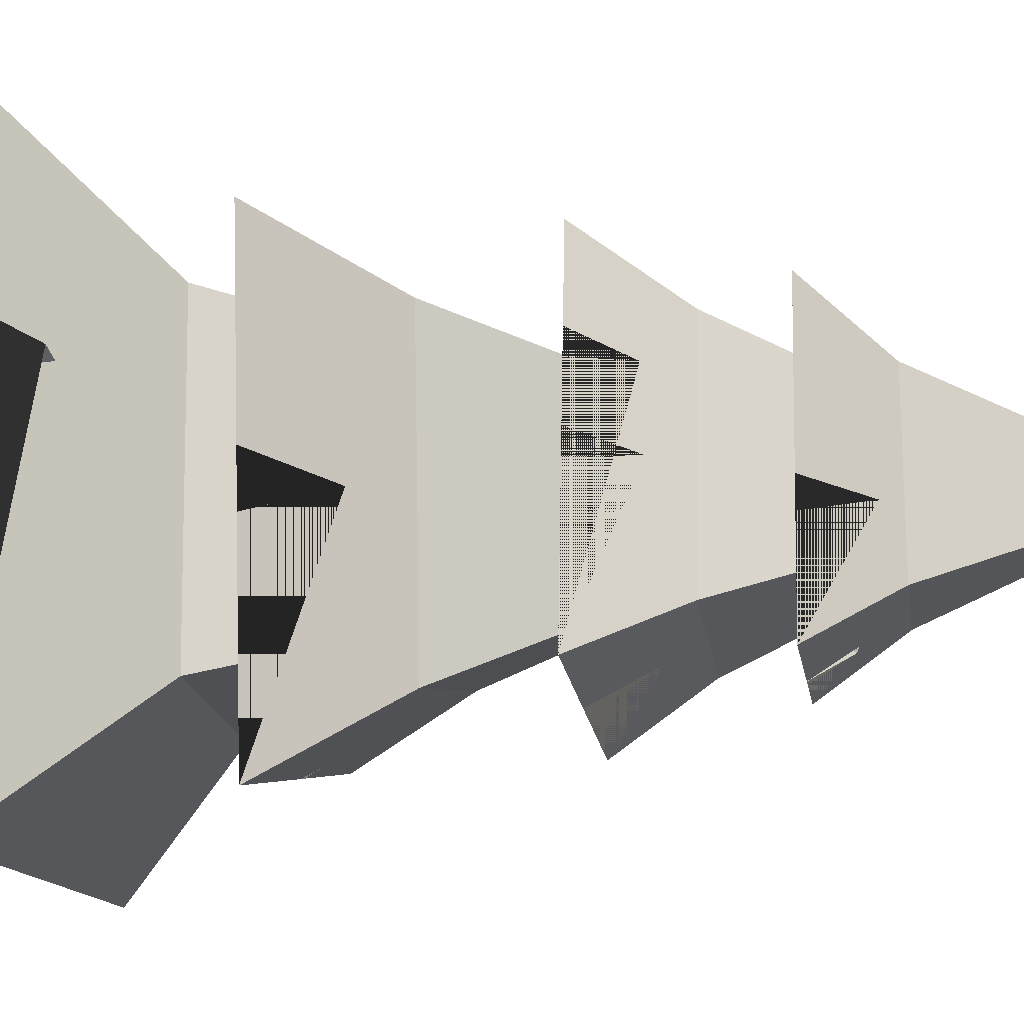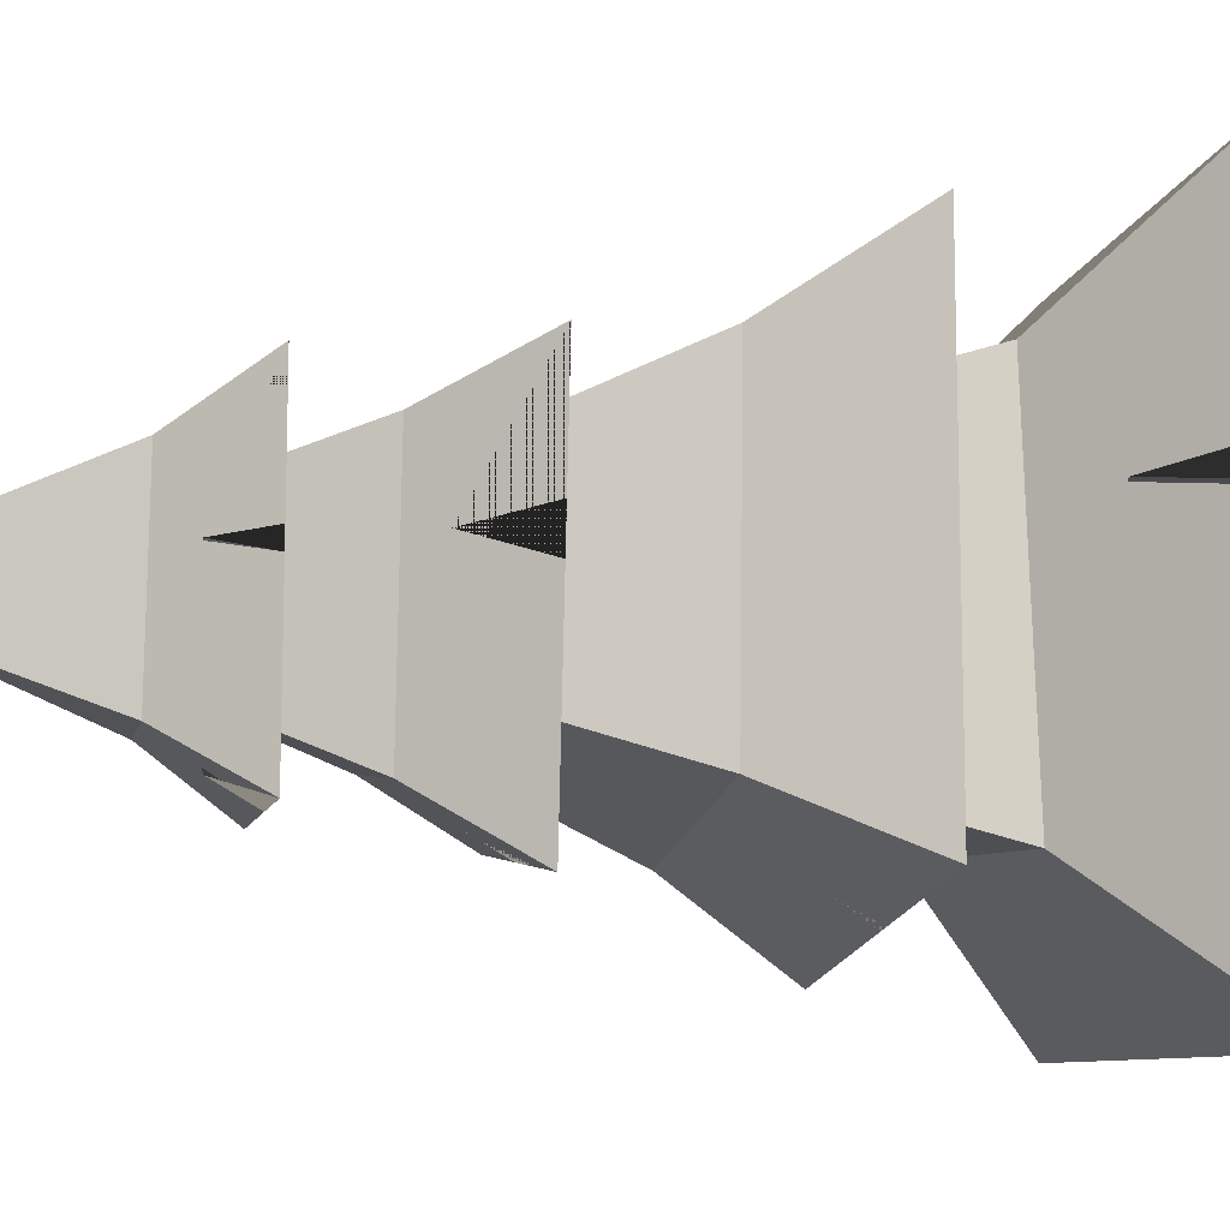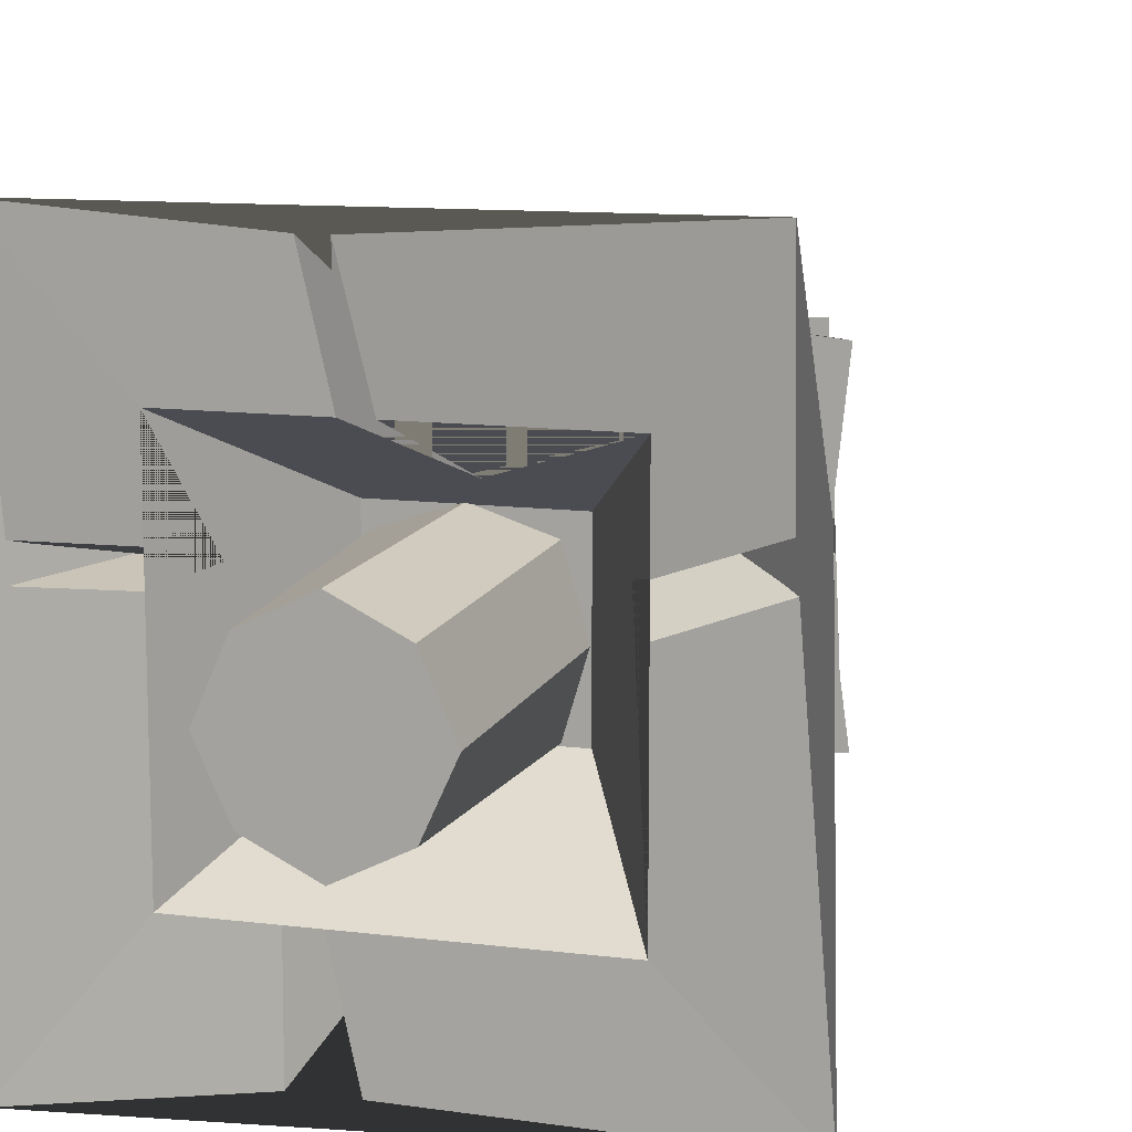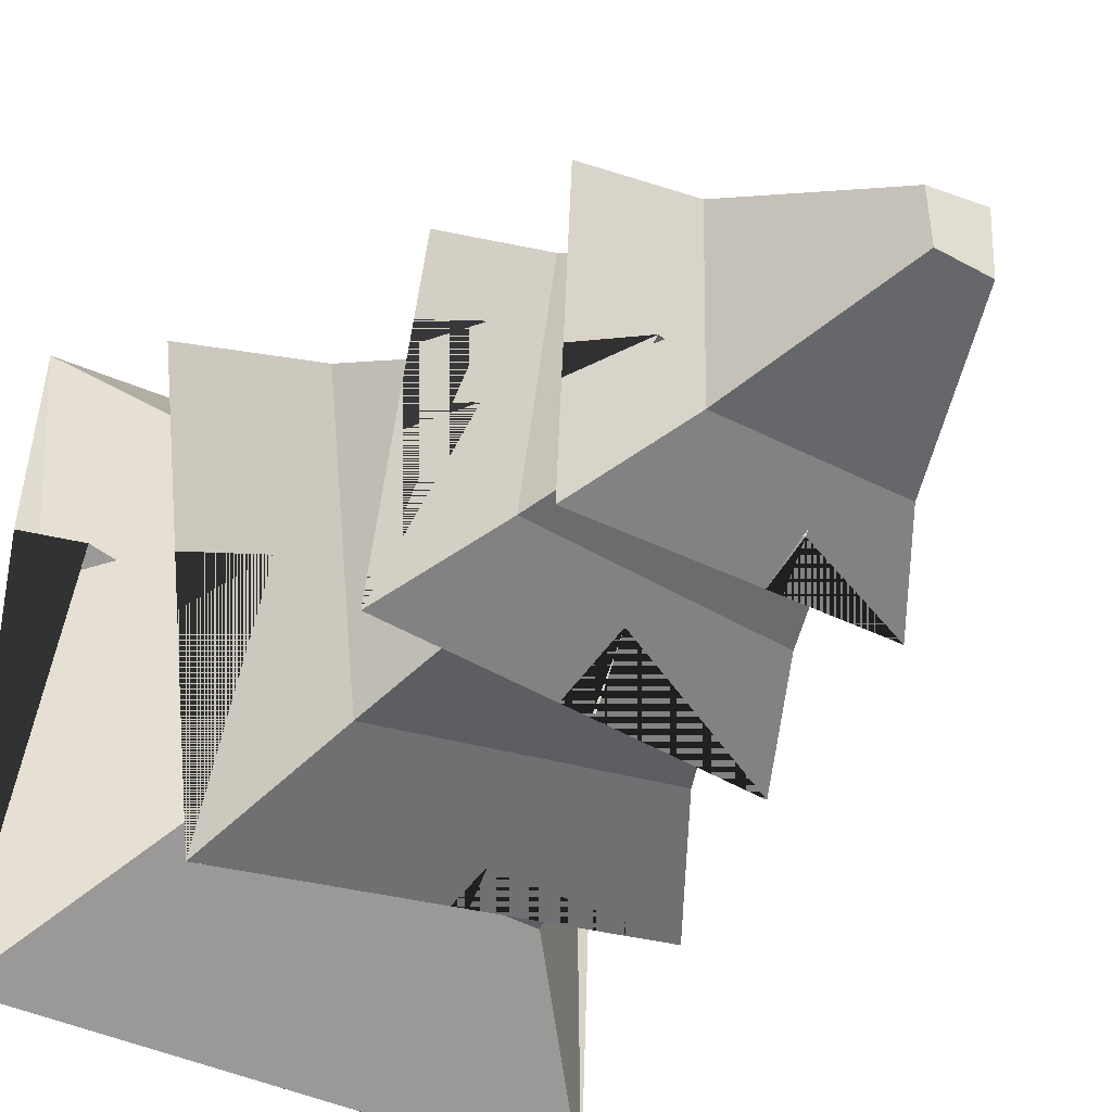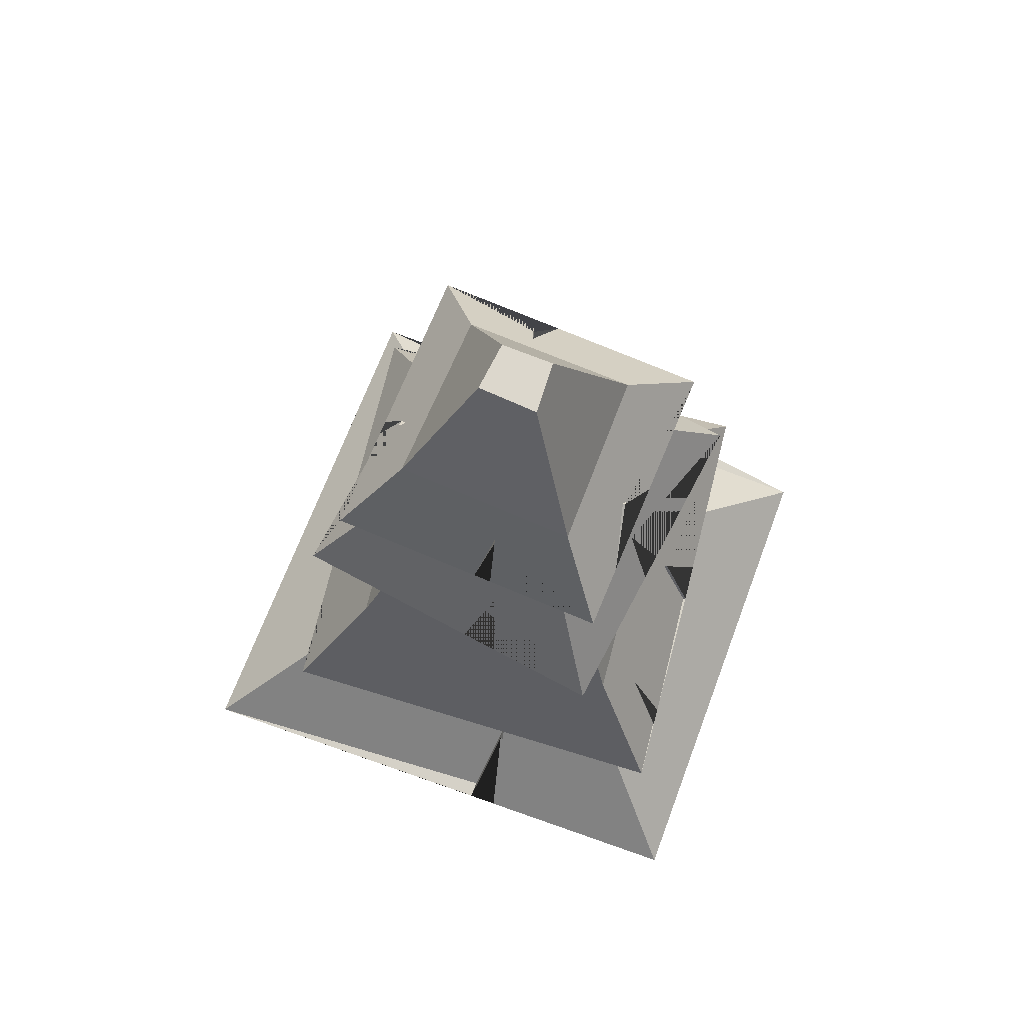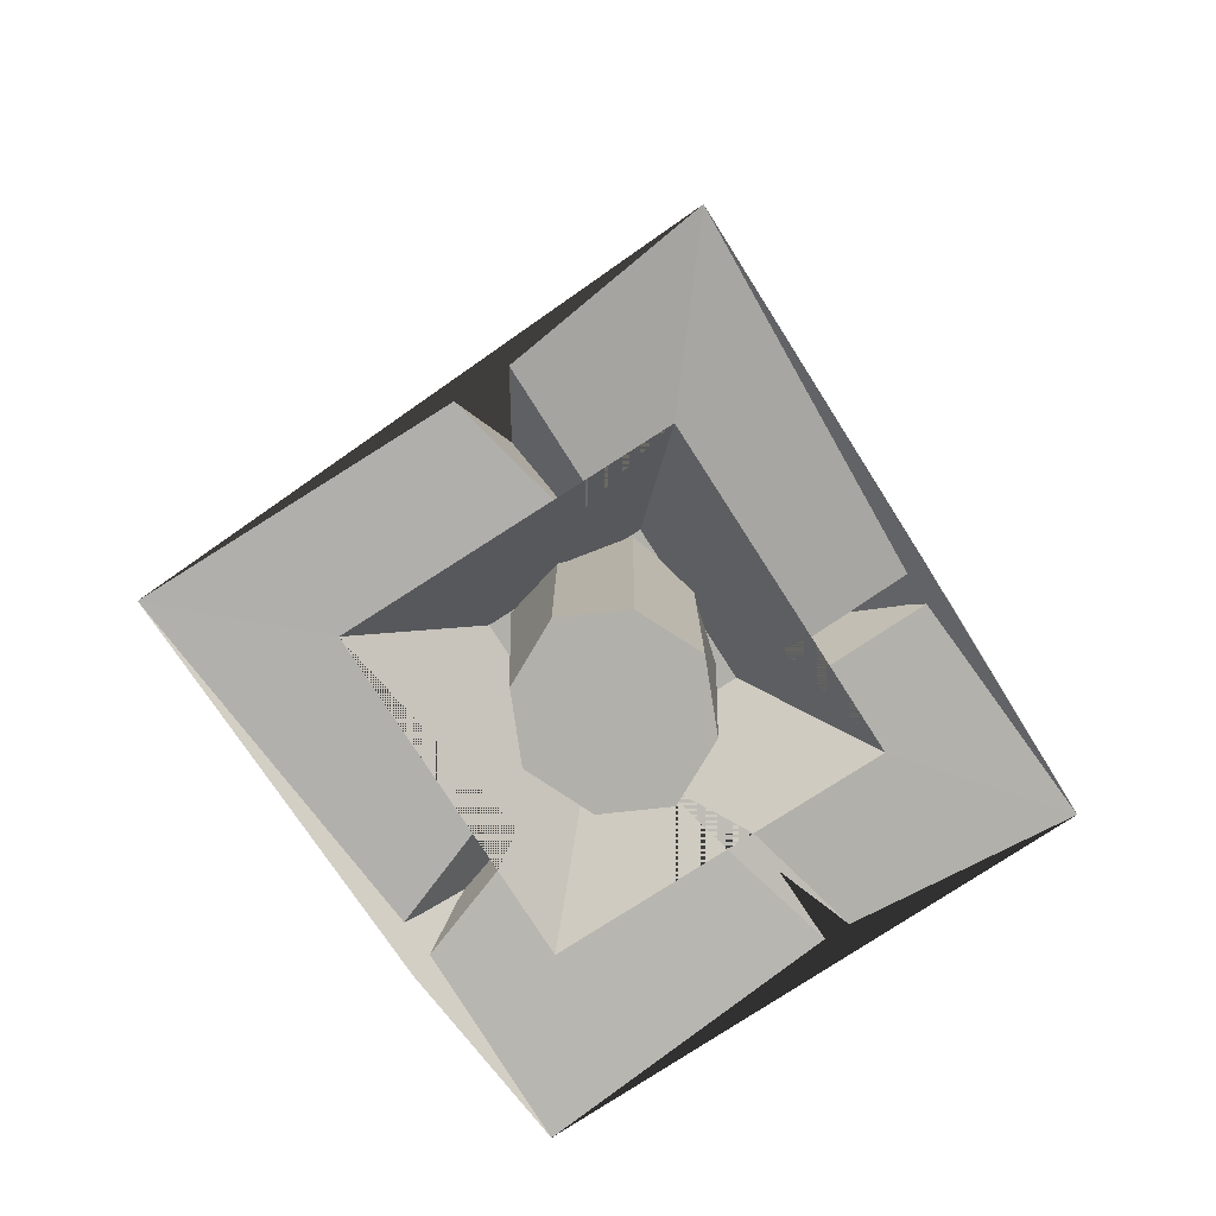
<metadata>
{"format":"obj","ext":"obj","renderer":"f3d","projection":"perspective","resolution":1024,"background":"white","views":[{"elev":-9.7,"azim":97.8,"up":"+Z"},{"elev":-10.0,"azim":-100.1,"up":"+Z"},{"elev":12.3,"azim":16.5,"up":"+Z"},{"elev":-31.2,"azim":146.3,"up":"+Z"},{"elev":74.5,"azim":-70.0,"up":"+Y"},{"elev":-78.5,"azim":-147.3,"up":"+Y"}]}
</metadata>
<code>
o Cube.005
v -1.102 5.794 1.22
v -0.103 7.745 0.3265
v -0.9894 5.794 -1.127
v -0.07551 7.765 -0.1636
v 1.245 5.794 1.332
v 0.3245 7.723 0.3096
v 1.358 5.794 -1.015
v 0.3234 7.755 -0.1147
v -0.6181 5.794 -0.7186
v -0.6932 5.794 0.8486
v 0.9491 5.794 -0.6435
v 0.874 5.794 0.9237
v -0.2363 6.59 -0.2984
v -0.2729 6.59 0.4667
v 0.5288 6.59 -0.2617
v 0.4922 6.59 0.5034
v -0.6277 6.452 0.8033
v -0.5523 6.473 -0.6883
v 0.8482 6.462 -0.5914
v 0.8012 6.431 0.8344
v -1.049 5.794 0.1258
v -1.056 5.794 0.2716
v -0.6559 5.794 0.07067
v -0.6676 5.794 0.3136
v -0.8258 6.195 0.2295
v -0.4619 6.187 0.1583
v -0.02567 5.794 -1.081
v -0.1419 5.794 -1.087
v -0.1514 5.794 -1.087
v -0.05809 5.794 -0.6918
v -0.1972 5.794 -0.6985
v -0.06078 6.119 -0.8972
v -0.1449 6.285 -0.4483
v 0.9191 5.794 -0.01664
v 0.9313 5.794 -0.2718
v 1.307 5.794 0.0455
v 1.318 5.794 -0.1898
v 0.737 6.158 -0.04792
v 1.028 6.295 -0.08306
v -0.5858 5.794 1.245
v 0.186 5.794 1.282
v -0.472 5.794 0.8592
v 0.189 5.794 0.8908
v -0.07899 6.022 1.139
v -0.1061 5.987 0.7794
v 0.5394 2.337 -0.5732
v 0.4798 0.009574 -0.5098
v 0.5394 2.337 0.5732
v 0.4798 0.009574 0.5098
v -0.5394 2.337 -0.5732
v -0.4798 0.009574 -0.5098
v -0.5394 2.337 0.5732
v -0.4798 0.009574 0.5098
v -0.7062 0.009574 -0.009986
v 0.7062 2.337 -0.009986
v -0.7062 2.337 -0.009986
v 0.7062 0.009574 -0.009986
v 0 0.009574 -0.7504
v 0 2.337 0.7504
v 0 0.009574 0.7504
v 0 2.337 -0.7504
v 0 0.009574 -0.009986
v 0 2.337 -0.009986
v -2.194 0.7818 2.494
v -0.6327 4.266 0.7562
v -2.244 0.7011 -2.417
v -0.6327 4.266 -0.6097
v 2.146 0.7728 2.527
v 0.7333 4.266 0.7562
v 2.411 0.8358 -2.235
v 0.7333 4.266 -0.6097
v -1.307 0.8807 -1.284
v -1.307 0.8807 1.431
v 1.408 0.8807 -1.284
v 1.408 0.8807 1.431
v -0.6123 2.259 -0.5894
v -0.6123 2.259 0.7359
v 0.7129 2.259 -0.5894
v 0.7129 2.259 0.7359
v -1.099 1.931 1.398
v -1.149 1.85 -1.321
v 1.316 1.985 -1.14
v 1.051 1.922 1.432
v -0.4478 0.8807 2.353
v -0.248 0.8807 2.353
v -0.2355 0.8807 1.431
v -0.01962 0.8807 1.431
v 0.2408 1.773 0.9807
v -0.06871 1.568 1.698
v 1.408 0.8807 0.6962
v 1.408 0.8807 0.3792
v 2.33 0.8807 1.019
v 2.33 0.8807 0.7194
v 1.966 1.263 0.8406
v 1.205 1.283 0.6066
v -2.23 0.8807 0.4367
v -2.23 0.8807 0.6869
v -1.307 0.8807 0.4618
v -1.307 0.8807 0.6992
v -1.06 1.37 0.5339
v -1.634 1.506 0.5546
v -0.1415 0.8807 -2.207
v -0.5829 0.8807 -2.207
v -0.3404 0.8807 -1.284
v -0.579 0.8807 -1.284
v -0.2622 1.395 -1.717
v -0.3443 1.354 -1.045
v -1.627 2.413 2.048
v -0.2725 5.429 0.5943
v -1.828 2.459 -1.49
v -0.3638 5.429 -0.298
v 2.084 2.459 1.695
v 0.6198 5.429 0.503
v 1.721 2.459 -1.854
v 0.5284 5.429 -0.3893
v -1.178 2.459 -0.961
v -0.9356 2.459 1.409
v 1.191 2.459 -1.203
v 1.434 2.459 1.166
v -0.5096 3.668 -0.4167
v -0.3913 3.668 0.7401
v 0.6472 3.668 -0.5351
v 0.7656 3.668 0.6217
v -1.115 3.421 1.419
v -1.198 3.467 -0.9776
v 1.208 3.467 -1.224
v 1.454 3.467 1.183
v -0.09365 2.459 -1.668
v -0.2255 2.459 -1.654
v -0.06936 2.459 -1.074
v -0.2416 2.459 -1.057
v -0.1769 2.748 -1.494
v -0.1578 2.779 -0.9032
v 1.347 2.459 0.3152
v 1.31 2.459 -0.04412
v 1.93 2.459 0.1894
v 1.888 2.459 -0.2156
v 1.037 2.824 0.1813
v 1.565 3.059 -0.01579
v -1.732 2.459 -0.5497
v -1.701 2.459 -0.2513
v -1.136 2.459 -0.5527
v -1.103 2.459 -0.225
v -1.36 3.068 -0.3245
v -1.663 2.459 -0.1592
v -0.8041 3.078 -0.3759
v 0.2005 2.459 1.888
v 0.537 2.459 1.854
v -0.01432 2.459 1.314
v 0.477 2.459 1.264
v 0.3376 2.918 1.611
v 0.3259 2.815 1.099
v -1.119 2.425 2.004
v -0.9741 2.429 1.991
v -0.7907 2.459 1.394
v -0.6035 2.459 1.375
v -0.8785 2.924 1.689
v -0.4226 3.022 1.07
v -1.458 4.388 1.301
v -0.2707 6.729 0.4038
v -1.071 4.388 -1.483
v -0.1734 6.729 -0.2962
v 1.326 4.388 1.688
v 0.4293 6.729 0.5012
v 1.714 4.388 -1.096
v 0.5267 6.729 -0.1988
v -0.6722 4.388 -0.9562
v -0.9308 4.388 0.9027
v 1.187 4.388 -0.6977
v 0.9281 4.388 1.161
v -0.2627 5.341 -0.4144
v -0.3889 5.341 0.4932
v 0.6448 5.341 -0.2881
v 0.5186 5.341 0.6194
v -0.9474 5.183 0.9152
v -0.6847 5.183 -0.9728
v 1.203 5.183 -0.7102
v 0.9407 5.183 1.178
v 0.3979 4.388 -1.279
v 0.1763 4.388 -1.31
v 0.1558 4.388 -1.313
v 0.3369 4.388 -0.8159
v 0.09916 4.388 -0.8489
v 0.2951 4.905 -0.9962
v 0.235 4.859 -0.5902
v 1.043 4.388 0.3364
v 1.081 4.388 0.06082
v 1.514 4.388 0.3425
v 1.542 4.388 0.1394
v 0.8346 4.824 0.2397
v 1.255 4.876 0.1889
v 1.425 4.388 0.9833
v 1.452 4.388 0.7833
v 0.9712 4.388 0.8516
v 1.001 4.388 0.6355
v 0.8552 4.664 0.6738
v 1.19 4.841 0.7964
v -0.2153 4.388 1.474
v 0.005851 4.388 1.505
v -0.1477 4.388 1.012
v 0.238 4.388 1.065
v -0.01692 4.833 1.245
v 0.009047 5.009 0.7173
v -1.29 4.388 0.09163
v -1.332 4.388 0.3983
v -0.8094 4.388 0.02999
v -0.8691 4.388 0.4592
v -1.003 4.933 0.2886
v -0.6952 4.7 0.3515
f 17 2 4 18
f 18 4 8 19
f 19 8 6 20
f 20 6 2 17
f 1 22 24 10
f 8 4 2 6
f 9 31 33 30 11 15 13
f 7 37 35 11
f 5 41 43 12
f 3 29 31 9
f 13 15 16 14
f 11 35 38 34 12 16 15
f 10 24 26 23 9 13 14
f 12 43 45 42 10 14 16
f 5 20 17 1 40 44 41
f 7 19 20 5 36 39 37
f 3 18 19 7 27 32 28 29
f 1 17 18 3 21 25 22
f 28 33 31 29
f 25 21 23 26
f 23 21 3 9
f 26 24 22 25
f 30 27 7 11
f 30 32 27
f 33 28 32 30
f 34 36 5 12
f 39 36 34 38
f 38 35 37 39
f 44 40 42 45
f 42 40 1 10
f 45 43 41 44
f 80 65 67 81
f 81 67 71 82
f 82 71 69 83
f 83 69 65 80
f 64 97 99 73
f 71 67 65 69
f 72 105 107 104 74 78 76
f 70 93 91 74
f 68 85 87 75
f 66 103 105 72
f 76 78 79 77
f 74 91 95 90 75 79 78
f 73 99 100 98 72 76 77
f 75 87 88 86 73 77 79
f 68 83 80 64 84 89 85
f 70 82 83 68 92 94 93
f 66 81 82 70 102 106 103
f 64 80 81 66 96 101 97
f 86 84 64 73
f 86 88 87 85 89 84
f 94 92 90 95
f 90 92 68 75
f 95 91 93 94
f 101 96 98 100
f 100 99 97 101
f 98 96 66 72
f 104 102 70 74
f 107 106 102 104
f 106 107 105 103
f 124 109 111 125
f 125 111 115 126
f 126 115 113 127
f 127 113 109 124
f 108 141 145 143 117
f 115 111 109 113
f 116 131 133 130 118 122 120
f 114 137 135 118
f 112 148 150 119
f 110 129 131 116
f 120 122 123 121
f 118 135 138 134 119 123 122
f 117 143 146 142 116 120 121
f 119 150 152 149 156 158 155 117 121 123
f 112 127 124 108 153 157 154 147 151 148
f 114 126 127 112 136 139 137
f 110 125 126 114 128 132 129
f 108 124 125 110 140 144 141
f 130 128 114 118
f 132 128 130 133
f 133 131 129 132
f 141 143 145
f 134 136 112 119
f 138 139 136 134
f 139 138 135 137
f 143 141 144 146
f 142 140 110 116
f 144 140 142 146
f 151 147 149 152
f 149 147 154 156
f 152 150 148 151
f 158 156 154 157
f 155 153 108 117
f 157 153 155 158
f 175 160 162 176
f 176 162 166 177
f 177 166 164 178
f 178 164 160 175
f 159 205 207 168
f 166 162 160 164
f 167 183 185 182 169 173 171
f 165 189 187 169
f 163 199 201 170
f 161 181 183 167
f 171 173 174 172
f 169 187 190 186 195 196 194 170 174 173
f 168 207 209 206 167 171 172
f 170 201 203 200 168 172 174
f 163 178 175 159 198 202 199
f 165 177 178 163 192 197 193 188 191 189
f 161 176 177 165 179 184 180 181
f 159 175 176 161 204 208 205
f 184 180 181 183 185 182 179
f 186 188 193 195
f 182 179 165 169
f 191 190 187 189
f 197 192 194 196
f 196 195 193 197
f 190 191 188 186
f 194 192 163 170
f 202 198 200 203
f 200 198 159 168
f 203 201 199 202
f 209 208 204 206
f 206 204 161 167
f 208 209 207 205
f 63 56 52 59
f 60 59 52 53
f 54 56 50 51
f 62 57 49 60
f 57 55 48 49
f 58 61 46 47
f 47 46 55 57
f 58 47 57 62
f 53 52 56 54
f 61 50 56 63
f 46 61 63 55
f 51 58 62 54
f 51 50 61 58
f 54 62 60 53
f 49 48 59 60
f 55 63 59 48

</code>
